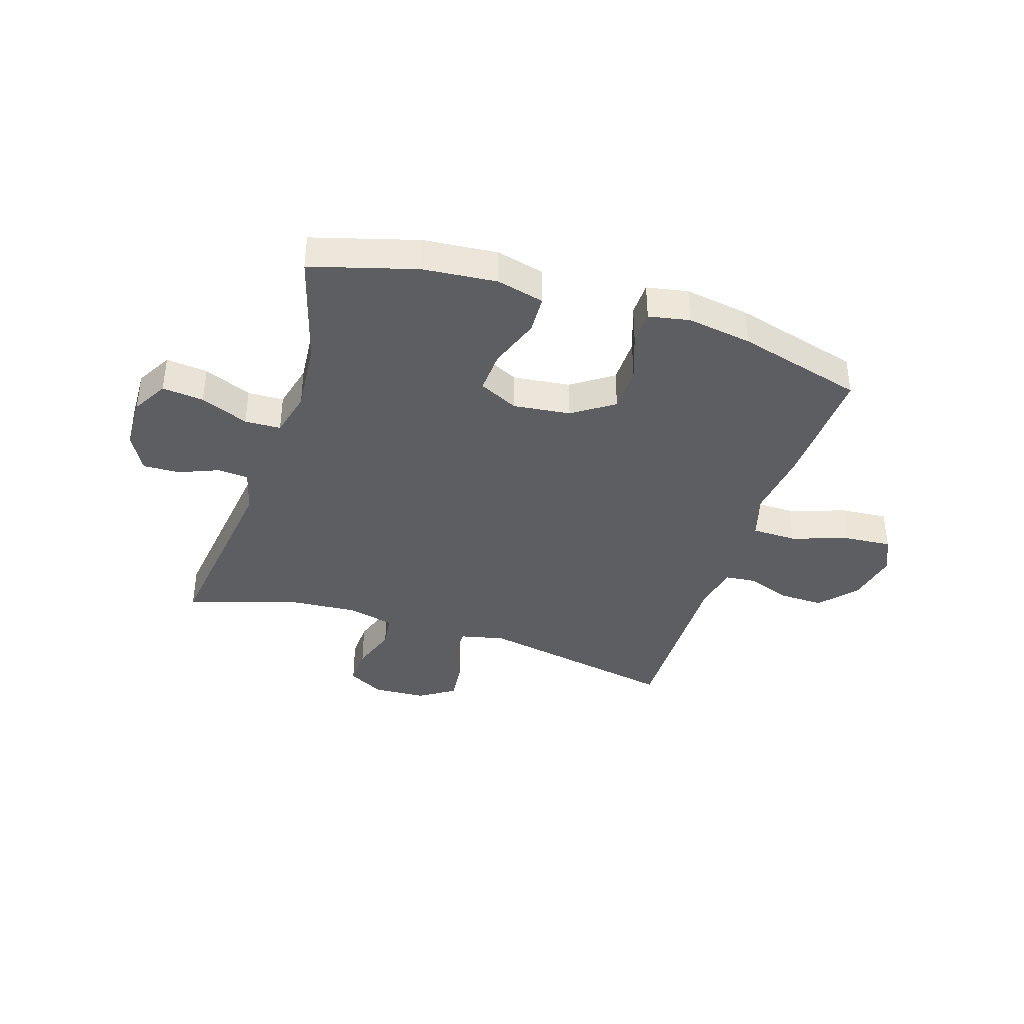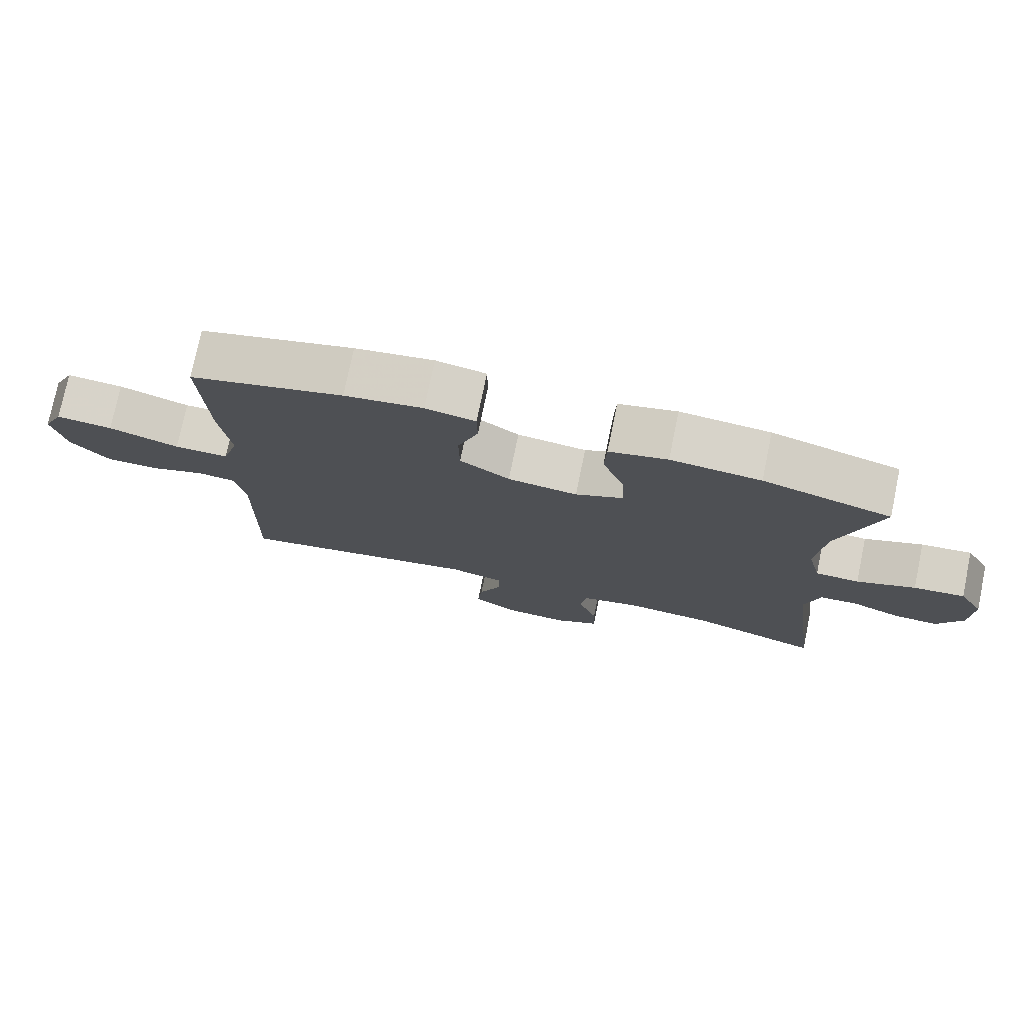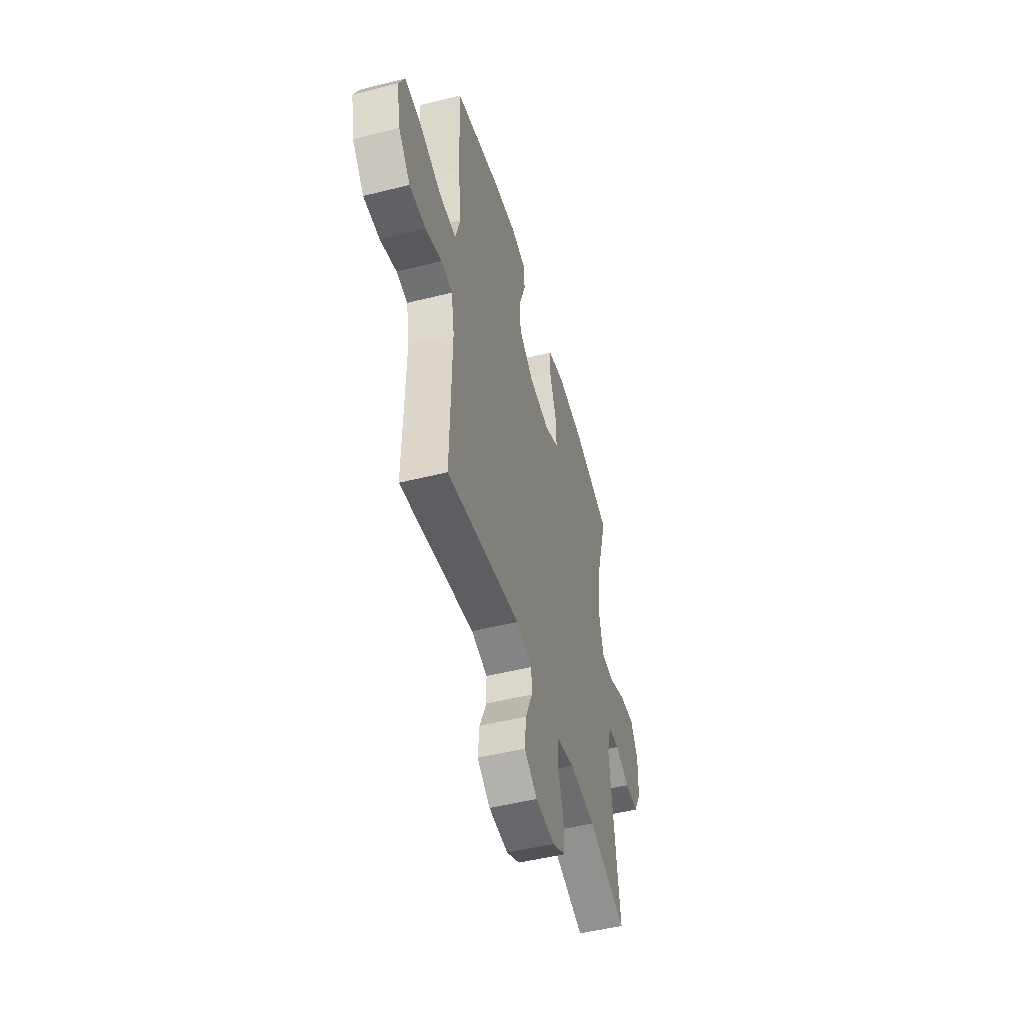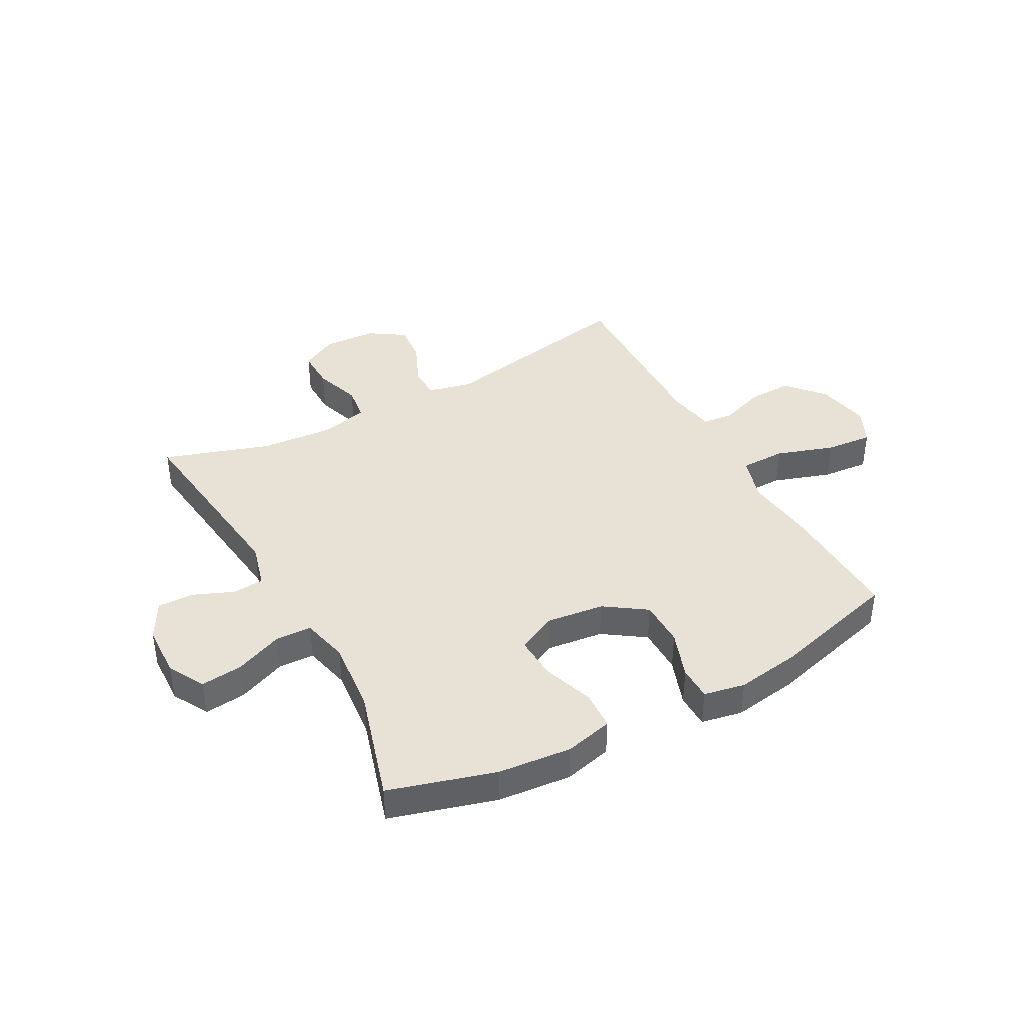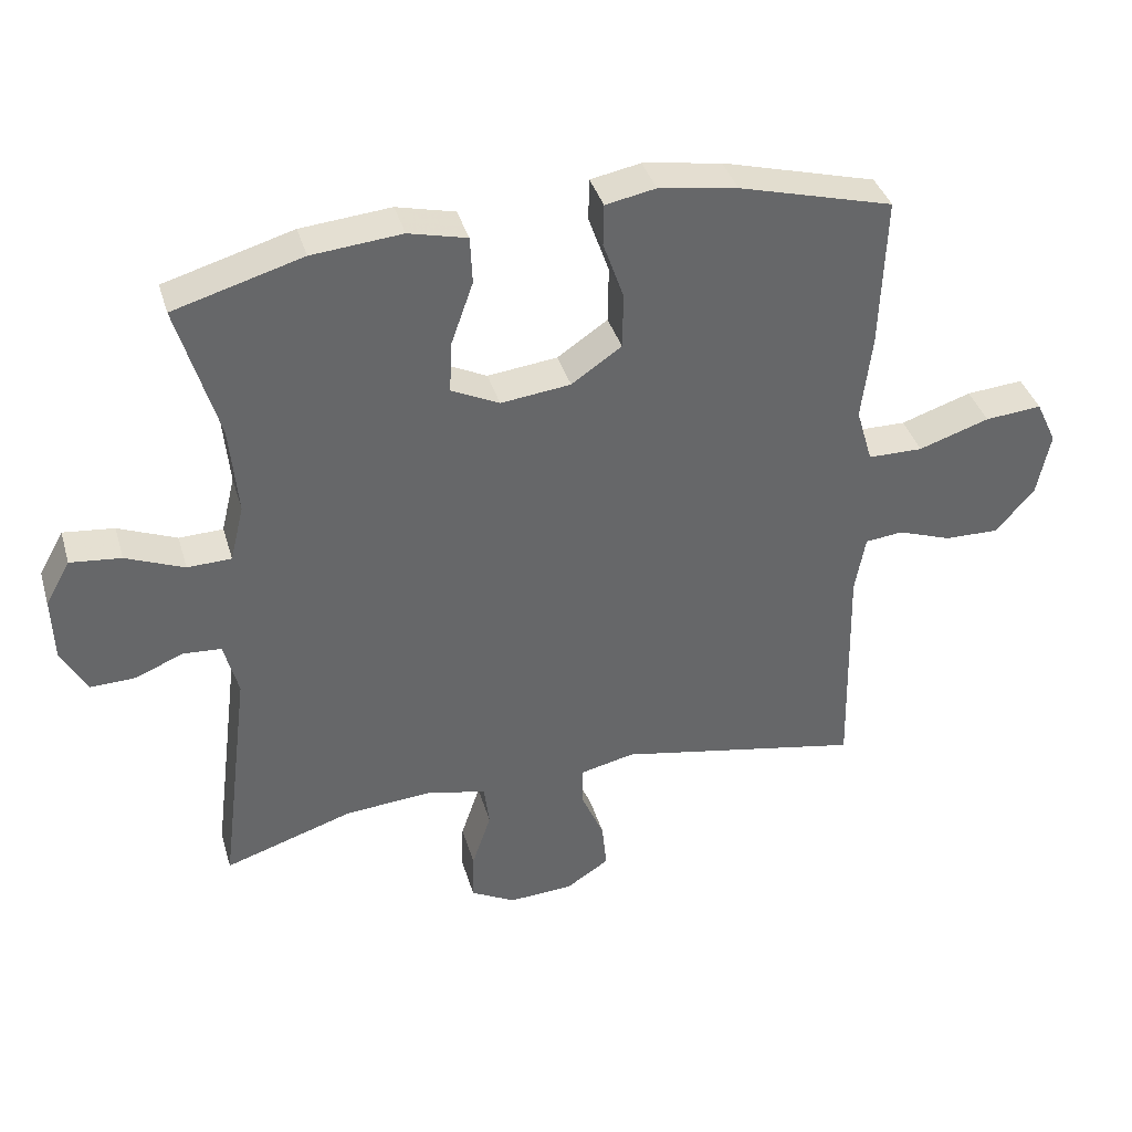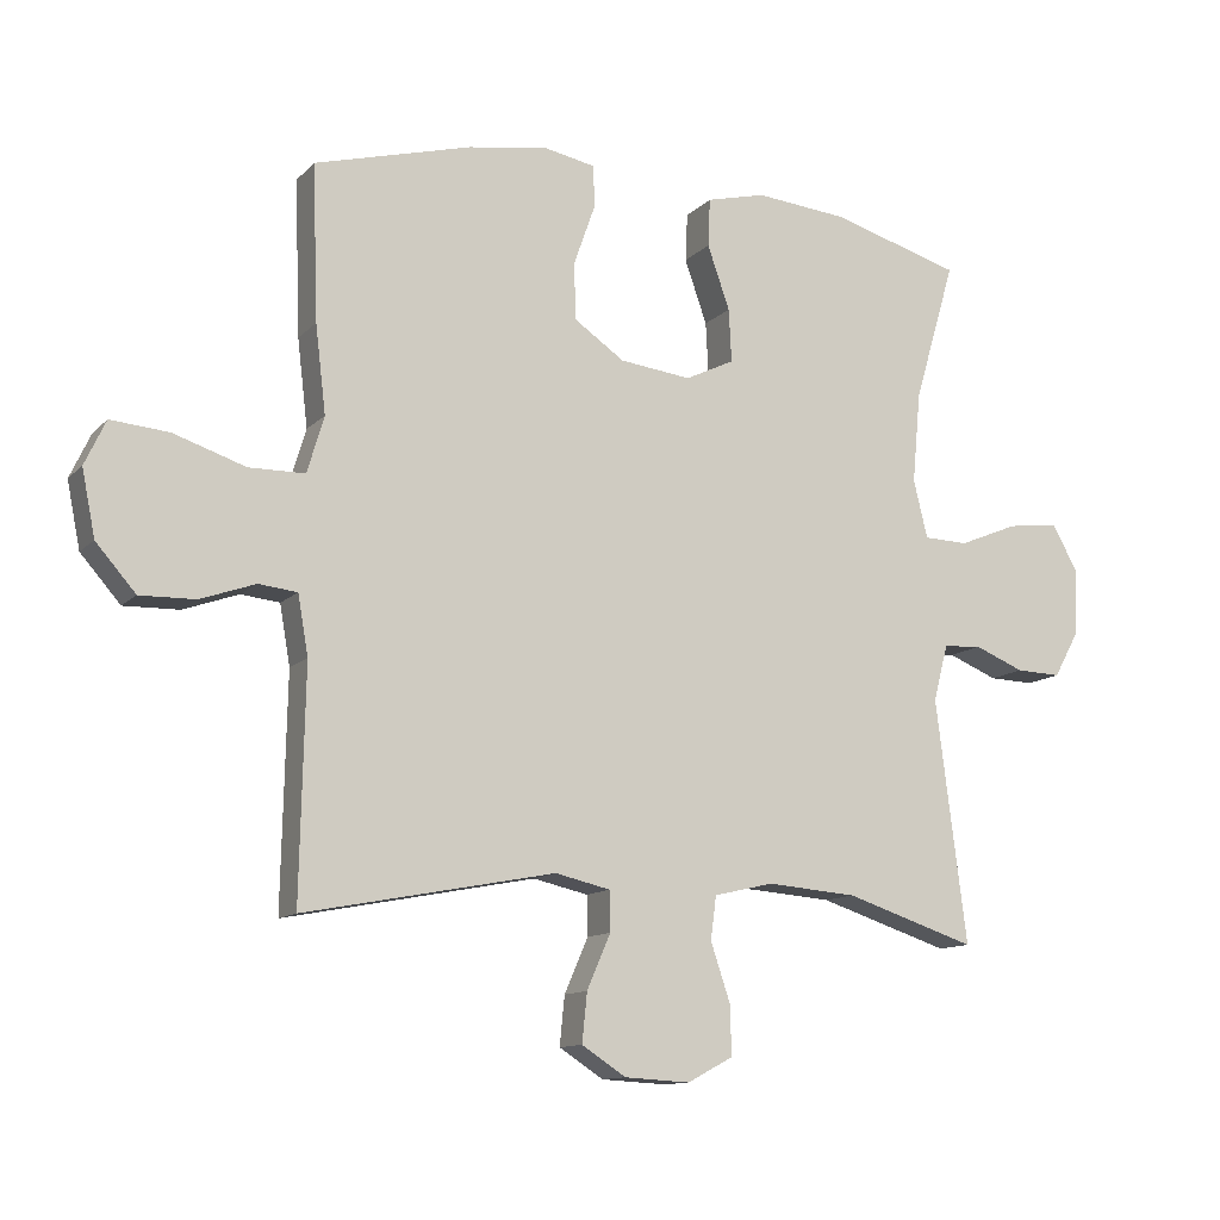
<metadata>
{"format":"obj","ext":"obj","renderer":"f3d","projection":"perspective","resolution":1024,"background":"white","views":[{"elev":-38.5,"azim":-17.9,"up":"+Y"},{"elev":76.2,"azim":-168.3,"up":"+Z"},{"elev":-49.4,"azim":105.5,"up":"+Z"},{"elev":40.4,"azim":-28.4,"up":"+Y"},{"elev":38.3,"azim":-15.9,"up":"+Z"},{"elev":-12.0,"azim":154.1,"up":"+Z"}]}
</metadata>
<code>
v 0.5 0.07 0.5
v 0.492 0.07 0.278
v 0.477 0.07 0.153
v 0.501 0.07 0.072
v 0.581 0.07 0.071
v 0.684 0.07 0.105
v 0.767 0.07 0.112
v 0.797 0.07 0.048
v 0.778 0.07 -0.046
v 0.721 0.07 -0.111
v 0.642 0.07 -0.109
v 0.563 0.07 -0.081
v 0.508 0.07 -0.087
v 0.493 0.07 -0.172
v 0.5 0.07 -0.5
v 0.141 0.07 -0.431
v 0.062 0.07 -0.449
v 0.061 0.07 -0.506
v 0.095 0.07 -0.584
v 0.102 0.07 -0.654
v 0.039 0.07 -0.695
v -0.055 0.07 -0.7
v -0.12 0.07 -0.665
v -0.118 0.07 -0.594
v -0.09 0.07 -0.511
v -0.098 0.07 -0.449
v -0.183 0.07 -0.429
v -0.312 0.07 -0.439
v -0.5 0.07 -0.5
v -0.456 0.07 -0.152
v -0.477 0.07 -0.072
v -0.532 0.07 -0.068
v -0.603 0.07 -0.097
v -0.668 0.07 -0.099
v -0.705 0.07 -0.032
v -0.708 0.07 0.063
v -0.672 0.07 0.127
v -0.598 0.07 0.119
v -0.513 0.07 0.084
v -0.449 0.07 0.086
v -0.429 0.07 0.169
v -0.441 0.07 0.299
v -0.5 0.07 0.5
v -0.313 0.07 0.554
v -0.182 0.07 0.566
v -0.097 0.07 0.545
v -0.094 0.07 0.476
v -0.126 0.07 0.385
v -0.13 0.07 0.309
v -0.06 0.07 0.275
v 0.042 0.07 0.287
v 0.115 0.07 0.337
v 0.116 0.07 0.419
v 0.086 0.07 0.504
v 0.087 0.07 0.565
v 0.16 0.07 0.579
v 0.275 0.07 0.561
v 0.5 0 0.5
v 0.492 0 0.278
v 0.477 0 0.153
v 0.501 0 0.072
v 0.581 0 0.071
v 0.684 0 0.105
v 0.767 0 0.112
v 0.797 0 0.048
v 0.778 0 -0.046
v 0.721 0 -0.111
v 0.642 0 -0.109
v 0.563 0 -0.081
v 0.508 0 -0.087
v 0.493 0 -0.172
v 0.5 0 -0.5
v 0.141 0 -0.431
v 0.062 0 -0.449
v 0.061 0 -0.506
v 0.095 0 -0.584
v 0.102 0 -0.654
v 0.039 0 -0.695
v -0.055 0 -0.7
v -0.12 0 -0.665
v -0.118 0 -0.594
v -0.09 0 -0.511
v -0.098 0 -0.449
v -0.183 0 -0.429
v -0.312 0 -0.439
v -0.5 0 -0.5
v -0.456 0 -0.152
v -0.477 0 -0.072
v -0.532 0 -0.068
v -0.603 0 -0.097
v -0.668 0 -0.099
v -0.705 0 -0.032
v -0.708 0 0.063
v -0.672 0 0.127
v -0.598 0 0.119
v -0.513 0 0.084
v -0.449 0 0.086
v -0.429 0 0.169
v -0.441 0 0.299
v -0.5 0 0.5
v -0.313 0 0.554
v -0.182 0 0.566
v -0.097 0 0.545
v -0.094 0 0.476
v -0.126 0 0.385
v -0.13 0 0.309
v -0.06 0 0.275
v 0.042 0 0.287
v 0.115 0 0.337
v 0.116 0 0.419
v 0.086 0 0.504
v 0.087 0 0.565
v 0.16 0 0.579
v 0.275 0 0.561
f 53 54 55 56
f 52 53 56 57
f 45 46 47 48
f 45 48 49
f 42 43 44 45
f 41 42 45 49
f 40 41 49 50
f 36 37 38 39
f 36 39 40
f 35 36 40
f 32 33 34 35
f 31 32 35 40
f 30 31 40 50
f 28 29 30 50
f 22 23 24 25
f 22 25 26
f 21 22 26
f 18 19 20 21
f 17 18 21 26
f 16 17 26 27
f 14 15 16
f 13 14 16 27
f 9 10 11 12
f 9 12 13
f 8 9 13
f 5 6 7 8
f 4 5 8 13
f 3 4 13 27
f 52 57 1 2
f 51 52 2 3
f 28 50 51
f 3 27 28 51
f 113 112 111 110
f 114 113 110 109
f 105 104 103 102
f 106 105 102
f 102 101 100 99
f 106 102 99 98
f 107 106 98 97
f 96 95 94 93
f 97 96 93
f 97 93 92
f 92 91 90 89
f 97 92 89 88
f 107 97 88 87
f 107 87 86 85
f 82 81 80 79
f 83 82 79
f 83 79 78
f 78 77 76 75
f 83 78 75 74
f 84 83 74 73
f 73 72 71
f 84 73 71 70
f 69 68 67 66
f 70 69 66
f 70 66 65
f 65 64 63 62
f 70 65 62 61
f 84 70 61 60
f 59 58 114 109
f 60 59 109 108
f 108 107 85
f 108 85 84 60
f 1 58 59 2
f 2 59 60 3
f 3 60 61 4
f 4 61 62 5
f 5 62 63 6
f 6 63 64 7
f 7 64 65 8
f 8 65 66 9
f 9 66 67 10
f 10 67 68 11
f 11 68 69 12
f 12 69 70 13
f 13 70 71 14
f 14 71 72 15
f 15 72 73 16
f 16 73 74 17
f 17 74 75 18
f 18 75 76 19
f 19 76 77 20
f 20 77 78 21
f 21 78 79 22
f 22 79 80 23
f 23 80 81 24
f 24 81 82 25
f 25 82 83 26
f 26 83 84 27
f 27 84 85 28
f 28 85 86 29
f 29 86 87 30
f 30 87 88 31
f 31 88 89 32
f 32 89 90 33
f 33 90 91 34
f 34 91 92 35
f 35 92 93 36
f 36 93 94 37
f 37 94 95 38
f 38 95 96 39
f 39 96 97 40
f 40 97 98 41
f 41 98 99 42
f 42 99 100 43
f 43 100 101 44
f 44 101 102 45
f 45 102 103 46
f 46 103 104 47
f 47 104 105 48
f 48 105 106 49
f 49 106 107 50
f 50 107 108 51
f 51 108 109 52
f 52 109 110 53
f 53 110 111 54
f 54 111 112 55
f 55 112 113 56
f 56 113 114 57
f 57 114 58 1

</code>
